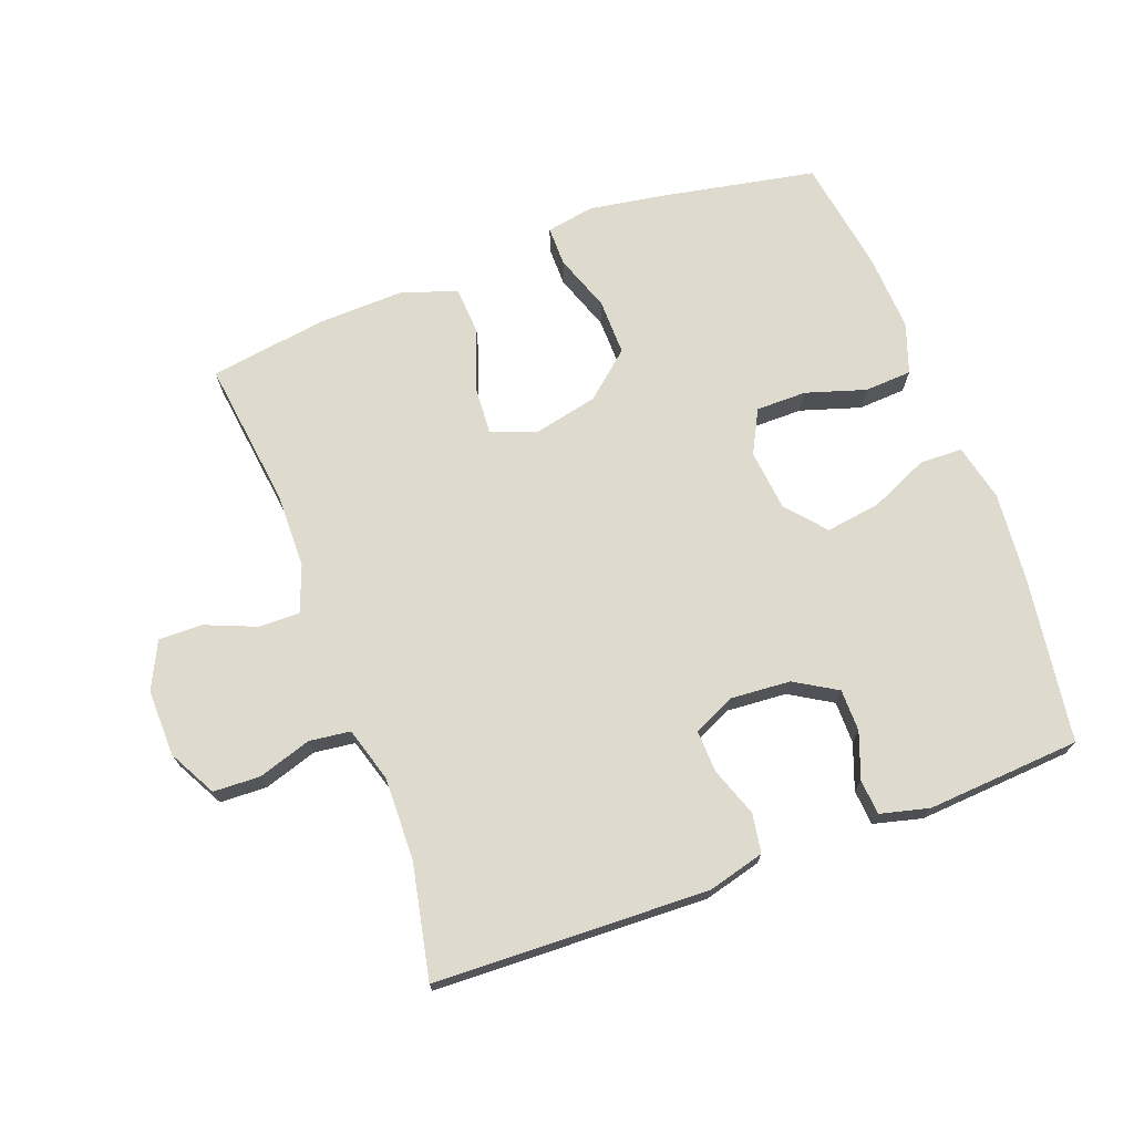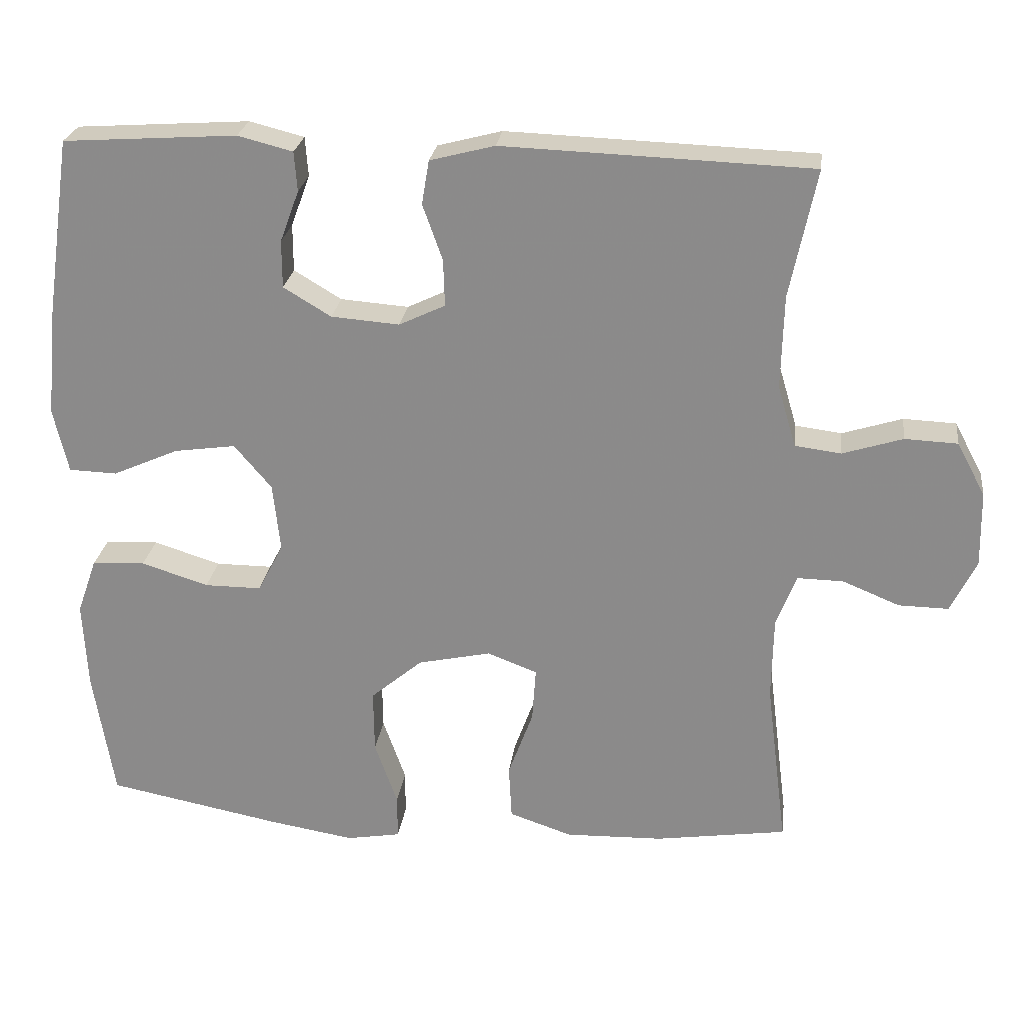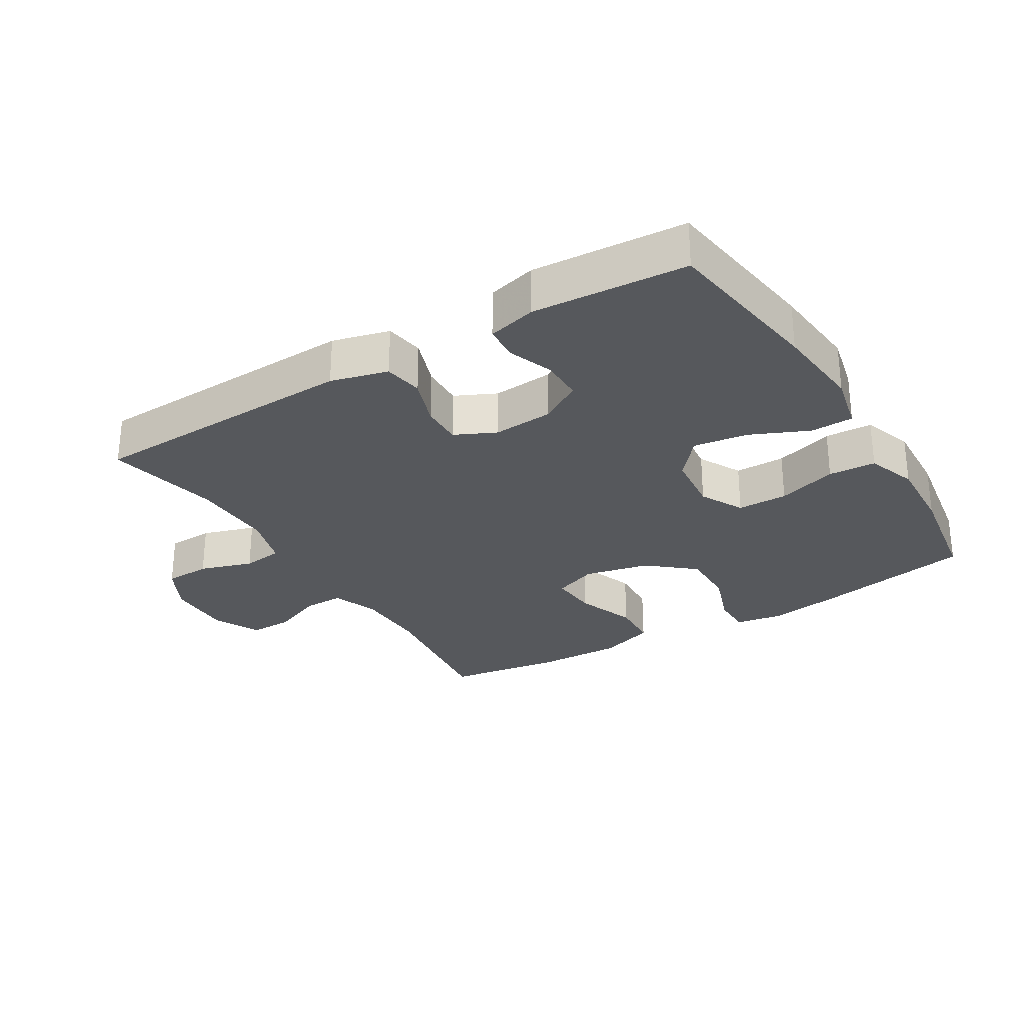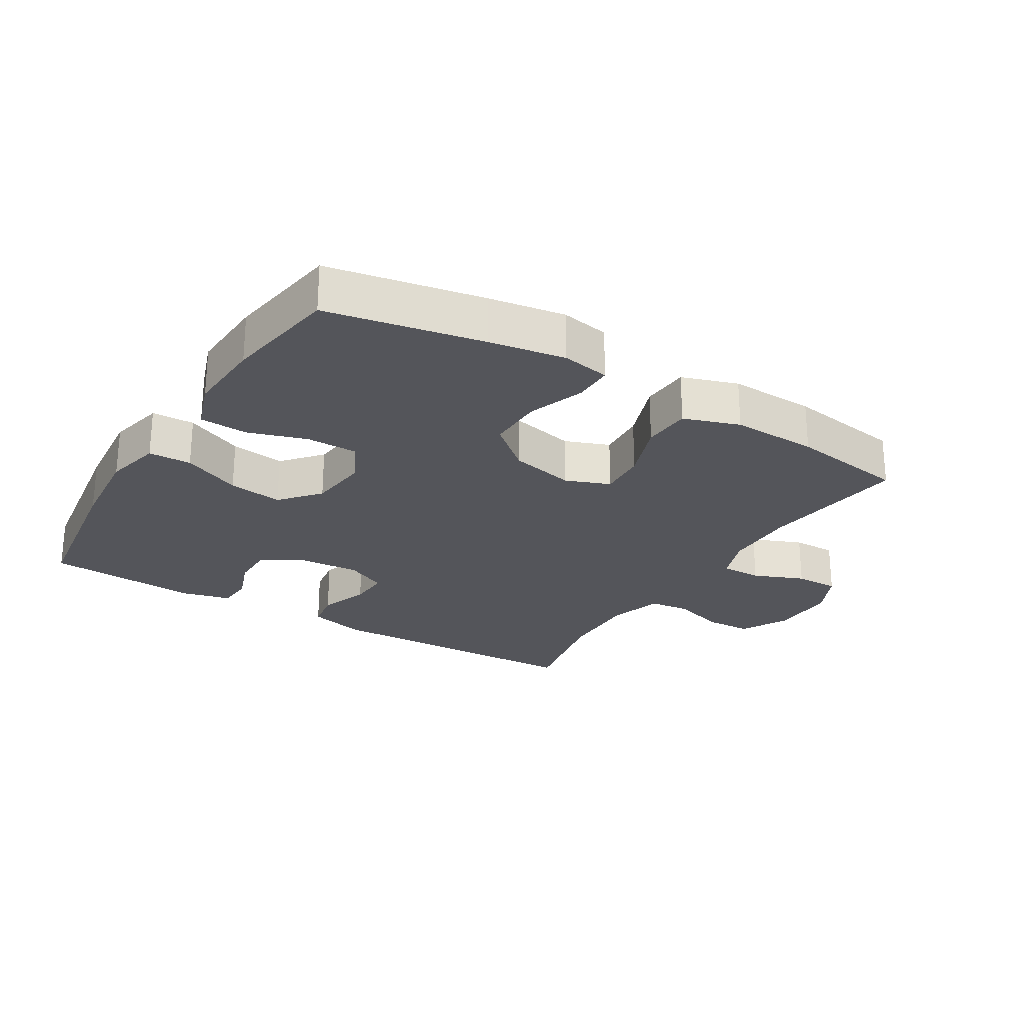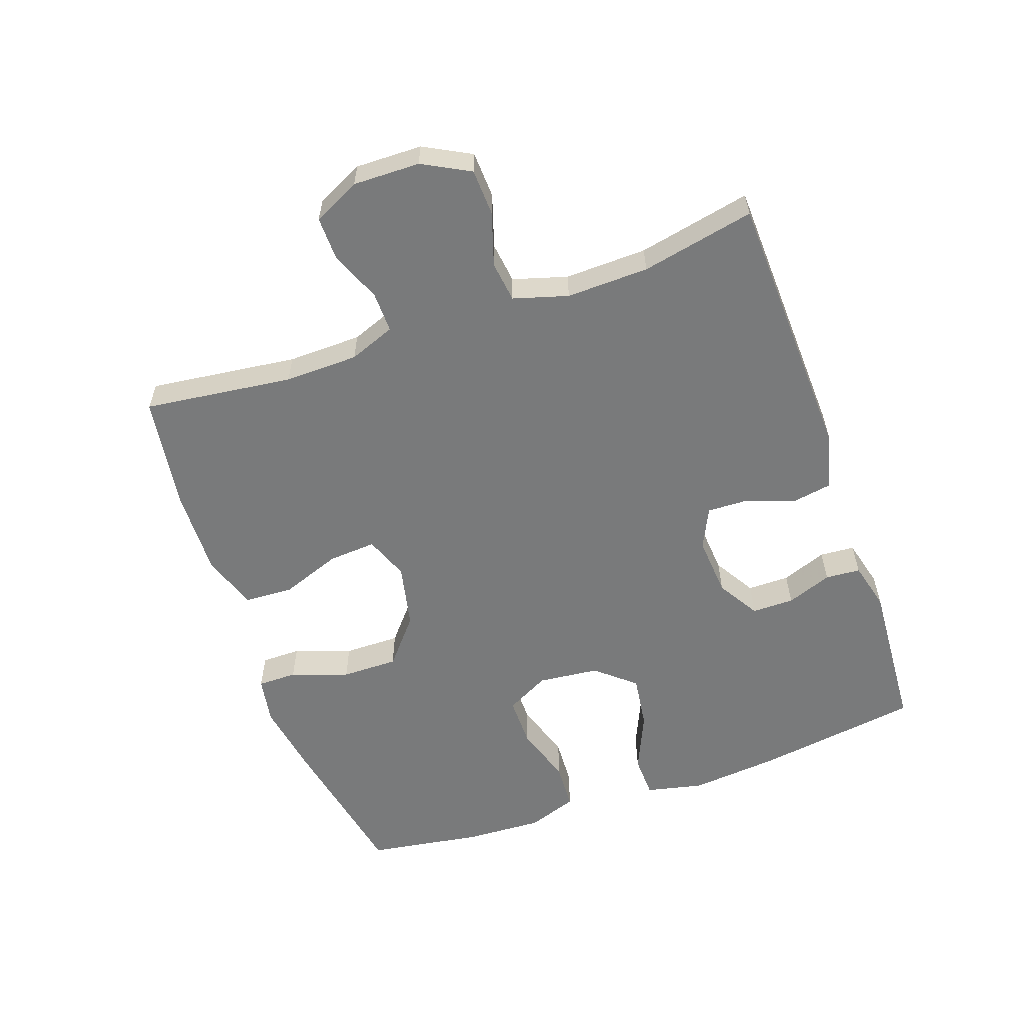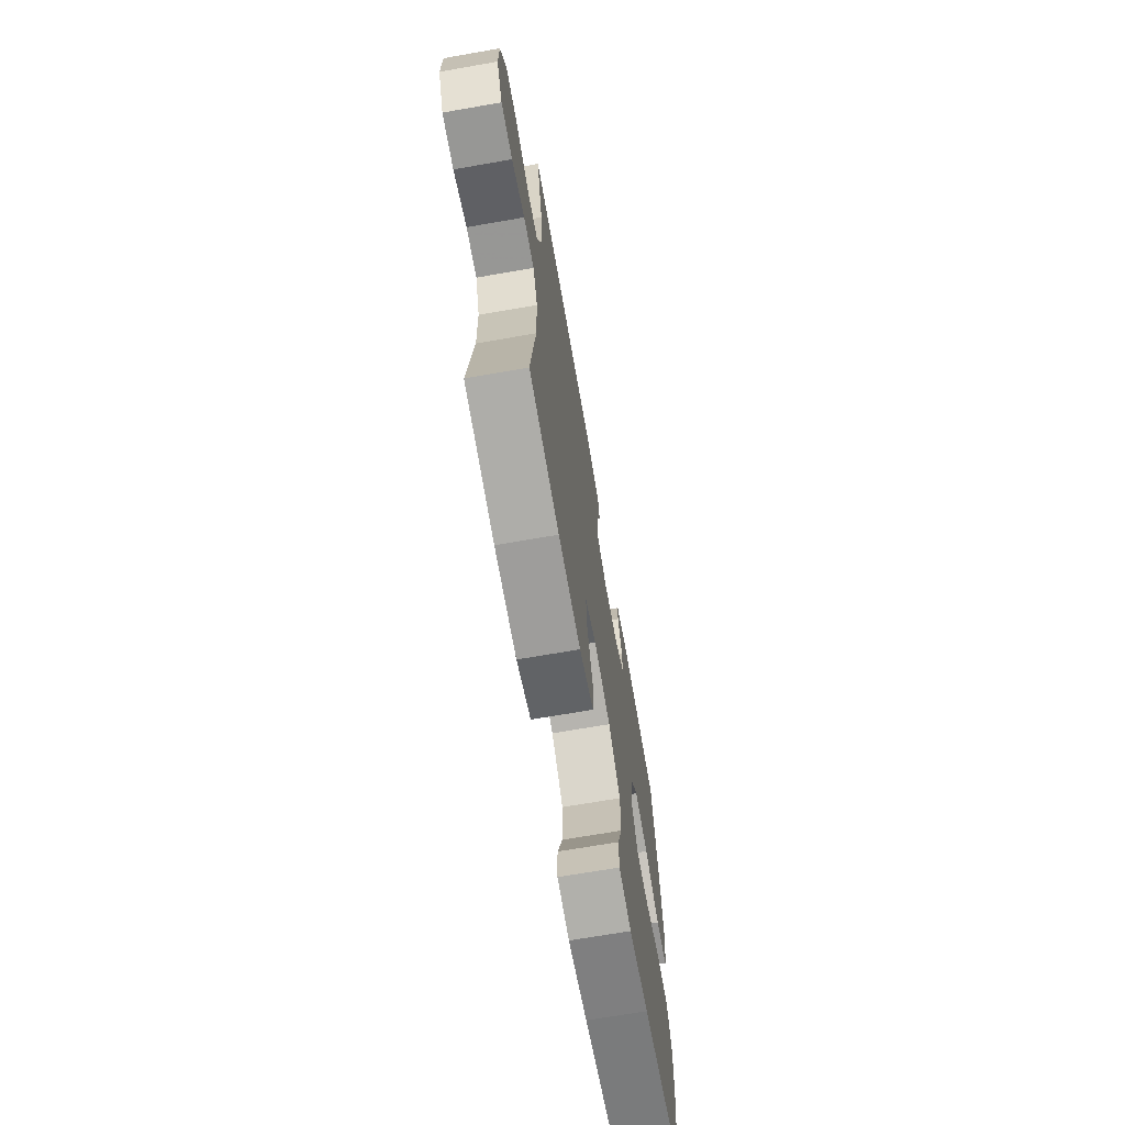
<metadata>
{"format":"obj","ext":"obj","renderer":"f3d","projection":"perspective","resolution":1024,"background":"white","views":[{"elev":71.2,"azim":-20.5,"up":"+Y"},{"elev":25.1,"azim":-172.6,"up":"+Z"},{"elev":-28.2,"azim":31.3,"up":"+Y"},{"elev":-24.9,"azim":148.5,"up":"+Y"},{"elev":-58.0,"azim":-70.5,"up":"+Y"},{"elev":-68.9,"azim":-80.1,"up":"+Z"}]}
</metadata>
<code>
v 0.5 0.07 -0.5
v 0.261 0.07 -0.546
v 0.145 0.07 -0.565
v 0.071 0.07 -0.552
v 0.071 0.07 -0.491
v 0.102 0.07 -0.403
v 0.103 0.07 -0.316
v 0.032 0.07 -0.256
v -0.068 0.07 -0.234
v -0.136 0.07 -0.26
v -0.131 0.07 -0.334
v -0.097 0.07 -0.427
v -0.101 0.07 -0.502
v -0.187 0.07 -0.531
v -0.32 0.07 -0.527
v -0.5 0.07 -0.5
v -0.471 0.07 -0.27
v -0.473 0.07 -0.156
v -0.5 0.07 -0.085
v -0.563 0.07 -0.086
v -0.641 0.07 -0.118
v -0.709 0.07 -0.119
v -0.744 0.07 -0.047
v -0.742 0.07 0.056
v -0.703 0.07 0.129
v -0.631 0.07 0.132
v -0.549 0.07 0.106
v -0.486 0.07 0.114
v -0.461 0.07 0.198
v -0.464 0.07 0.325
v -0.5 0.07 0.5
v -0.08 0.07 0.515
v 0.008 0.07 0.492
v 0.018 0.07 0.432
v -0.009 0.07 0.356
v -0.011 0.07 0.292
v 0.052 0.07 0.262
v 0.145 0.07 0.269
v 0.21 0.07 0.308
v 0.21 0.07 0.373
v 0.184 0.07 0.443
v 0.188 0.07 0.497
v 0.263 0.07 0.516
v 0.5 0.07 0.5
v 0.537 0.07 0.246
v 0.55 0.07 0.108
v 0.53 0.07 0.02
v 0.464 0.07 0.018
v 0.374 0.07 0.058
v 0.29 0.07 0.07
v 0.239 0.07 0.01
v 0.229 0.07 -0.084
v 0.264 0.07 -0.151
v 0.342 0.07 -0.151
v 0.434 0.07 -0.122
v 0.507 0.07 -0.126
v 0.534 0.07 -0.203
v 0.528 0.07 -0.323
v 0.5 0 -0.5
v 0.261 0 -0.546
v 0.145 0 -0.565
v 0.071 0 -0.552
v 0.071 0 -0.491
v 0.102 0 -0.403
v 0.103 0 -0.316
v 0.032 0 -0.256
v -0.068 0 -0.234
v -0.136 0 -0.26
v -0.131 0 -0.334
v -0.097 0 -0.427
v -0.101 0 -0.502
v -0.187 0 -0.531
v -0.32 0 -0.527
v -0.5 0 -0.5
v -0.471 0 -0.27
v -0.473 0 -0.156
v -0.5 0 -0.085
v -0.563 0 -0.086
v -0.641 0 -0.118
v -0.709 0 -0.119
v -0.744 0 -0.047
v -0.742 0 0.056
v -0.703 0 0.129
v -0.631 0 0.132
v -0.549 0 0.106
v -0.486 0 0.114
v -0.461 0 0.198
v -0.464 0 0.325
v -0.5 0 0.5
v -0.08 0 0.515
v 0.008 0 0.492
v 0.018 0 0.432
v -0.009 0 0.356
v -0.011 0 0.292
v 0.052 0 0.262
v 0.145 0 0.269
v 0.21 0 0.308
v 0.21 0 0.373
v 0.184 0 0.443
v 0.188 0 0.497
v 0.263 0 0.516
v 0.5 0 0.5
v 0.537 0 0.246
v 0.55 0 0.108
v 0.53 0 0.02
v 0.464 0 0.018
v 0.374 0 0.058
v 0.29 0 0.07
v 0.239 0 0.01
v 0.229 0 -0.084
v 0.264 0 -0.151
v 0.342 0 -0.151
v 0.434 0 -0.122
v 0.507 0 -0.126
v 0.534 0 -0.203
v 0.528 0 -0.323
f 54 55 56 57
f 53 54 57 58
f 46 47 48 49
f 46 49 50
f 45 46 50
f 44 45 50
f 43 44 50 51
f 40 41 42 43
f 39 40 43 51
f 32 33 34 35
f 30 31 32 35
f 29 30 35 36
f 28 29 36 37
f 24 25 26 27
f 24 27 28
f 23 24 28
f 20 21 22 23
f 19 20 23 28
f 18 19 28 37
f 14 15 16 17
f 11 12 13 14
f 10 11 14 17
f 9 10 17 18
f 3 4 5 6
f 3 6 7
f 2 3 7
f 53 58 1 2
f 52 53 2 7
f 38 39 51 52
f 38 52 7 8
f 9 18 37 38
f 8 9 38
f 115 114 113 112
f 116 115 112 111
f 107 106 105 104
f 108 107 104
f 108 104 103
f 108 103 102
f 109 108 102 101
f 101 100 99 98
f 109 101 98 97
f 93 92 91 90
f 93 90 89 88
f 94 93 88 87
f 95 94 87 86
f 85 84 83 82
f 86 85 82
f 86 82 81
f 81 80 79 78
f 86 81 78 77
f 95 86 77 76
f 75 74 73 72
f 72 71 70 69
f 75 72 69 68
f 76 75 68 67
f 64 63 62 61
f 65 64 61
f 65 61 60
f 60 59 116 111
f 65 60 111 110
f 110 109 97 96
f 66 65 110 96
f 96 95 76 67
f 96 67 66
f 1 59 60 2
f 2 60 61 3
f 3 61 62 4
f 4 62 63 5
f 5 63 64 6
f 6 64 65 7
f 7 65 66 8
f 8 66 67 9
f 9 67 68 10
f 10 68 69 11
f 11 69 70 12
f 12 70 71 13
f 13 71 72 14
f 14 72 73 15
f 15 73 74 16
f 16 74 75 17
f 17 75 76 18
f 18 76 77 19
f 19 77 78 20
f 20 78 79 21
f 21 79 80 22
f 22 80 81 23
f 23 81 82 24
f 24 82 83 25
f 25 83 84 26
f 26 84 85 27
f 27 85 86 28
f 28 86 87 29
f 29 87 88 30
f 30 88 89 31
f 31 89 90 32
f 32 90 91 33
f 33 91 92 34
f 34 92 93 35
f 35 93 94 36
f 36 94 95 37
f 37 95 96 38
f 38 96 97 39
f 39 97 98 40
f 40 98 99 41
f 41 99 100 42
f 42 100 101 43
f 43 101 102 44
f 44 102 103 45
f 45 103 104 46
f 46 104 105 47
f 47 105 106 48
f 48 106 107 49
f 49 107 108 50
f 50 108 109 51
f 51 109 110 52
f 52 110 111 53
f 53 111 112 54
f 54 112 113 55
f 55 113 114 56
f 56 114 115 57
f 57 115 116 58
f 58 116 59 1

</code>
